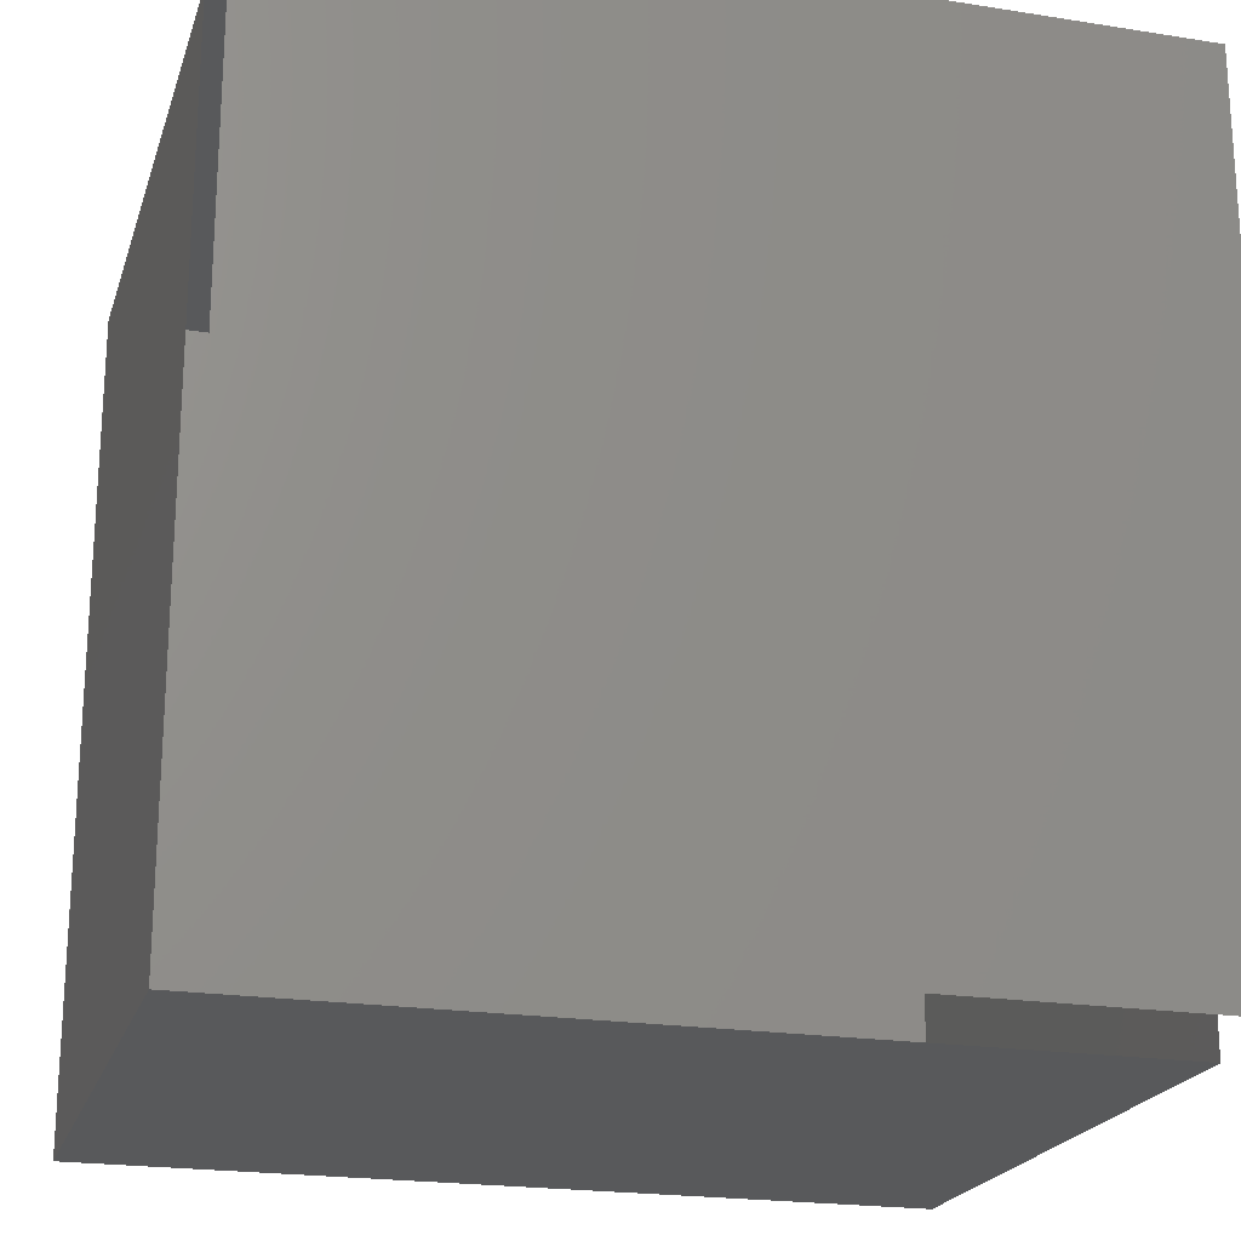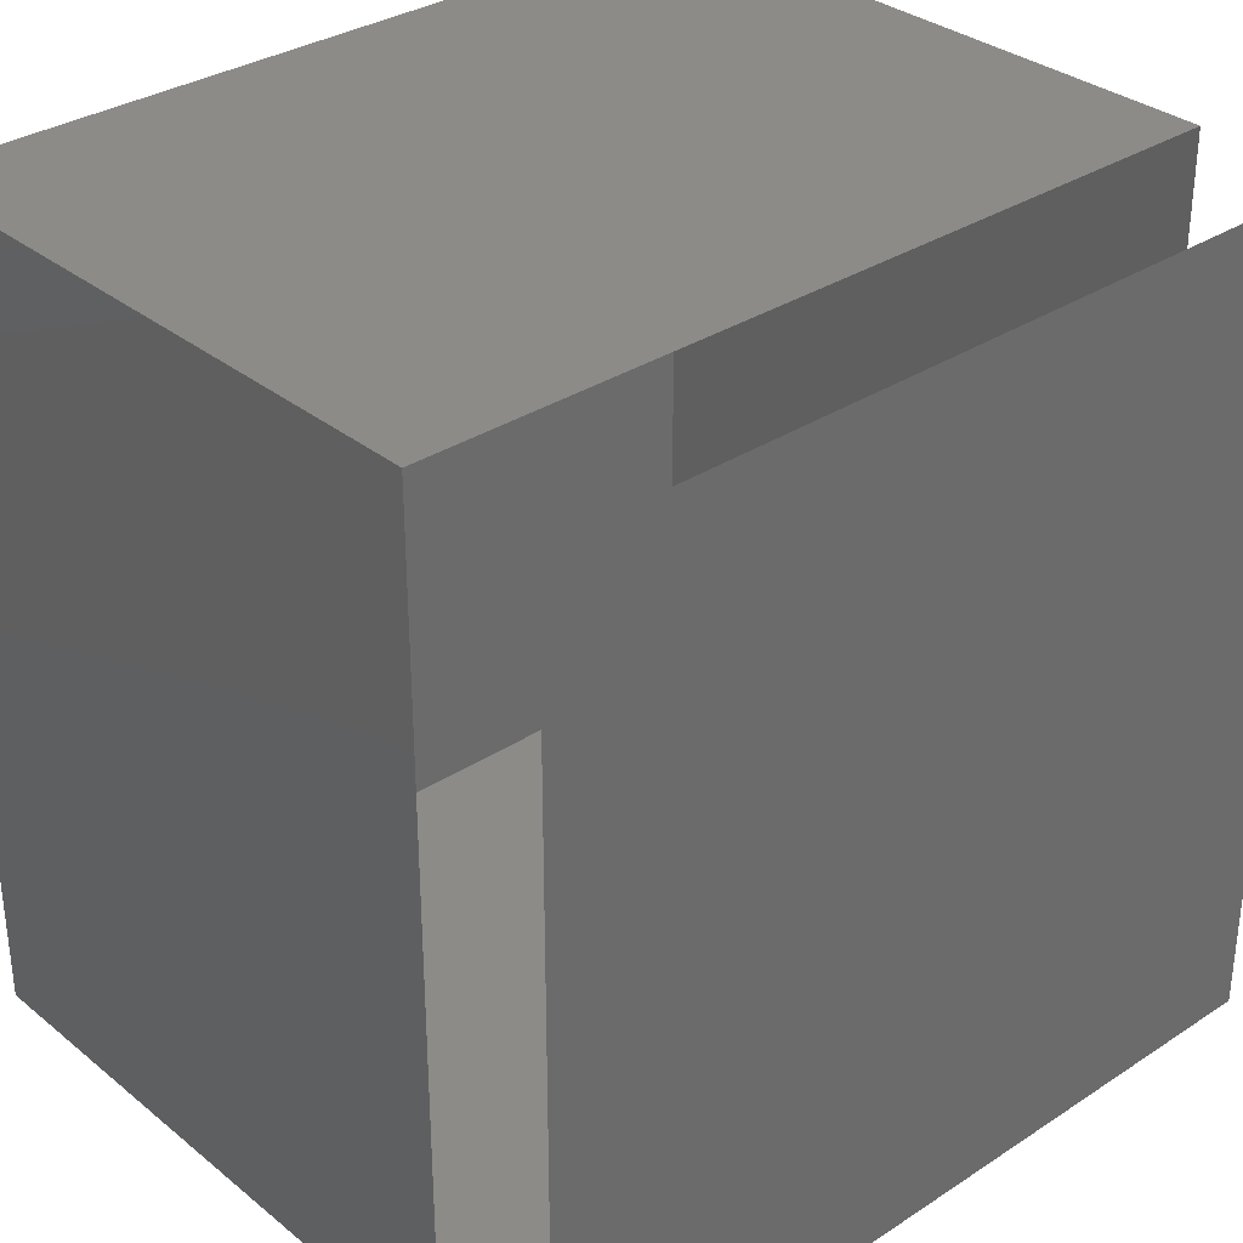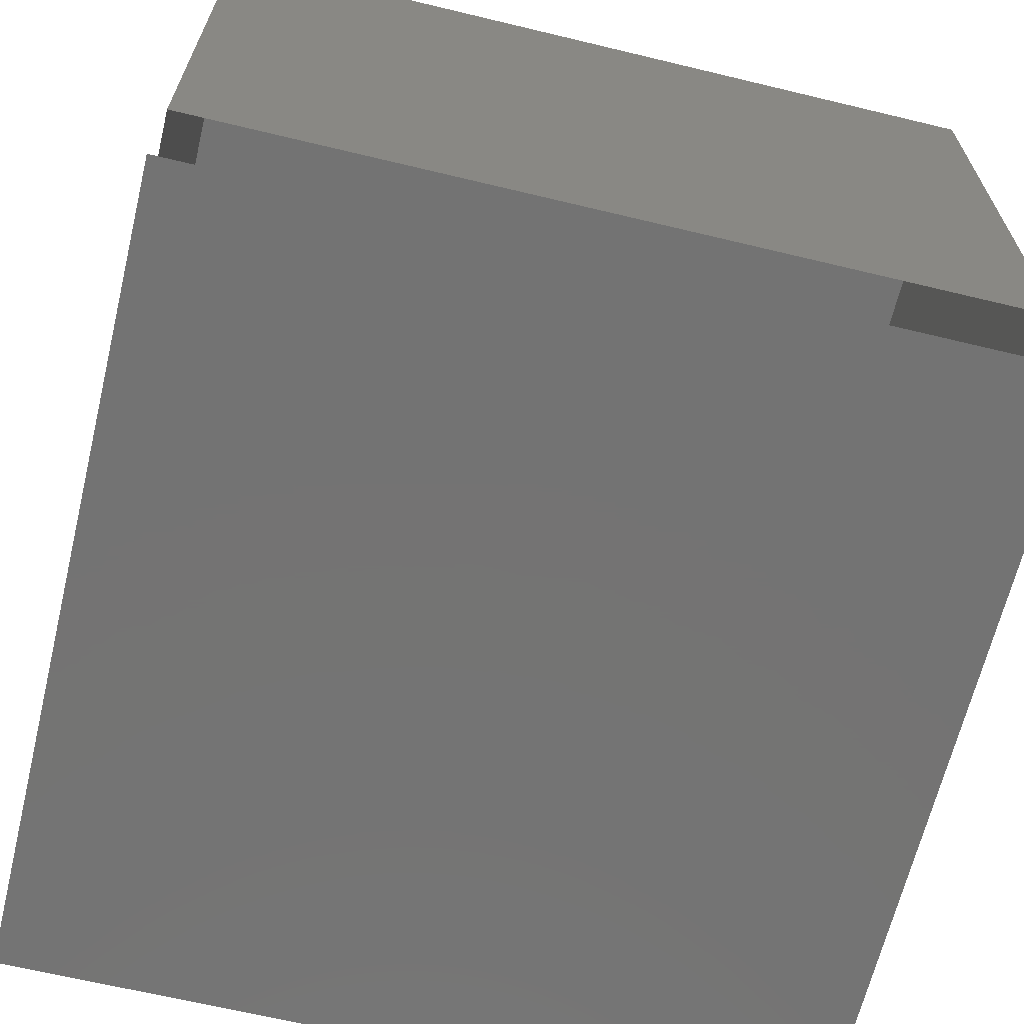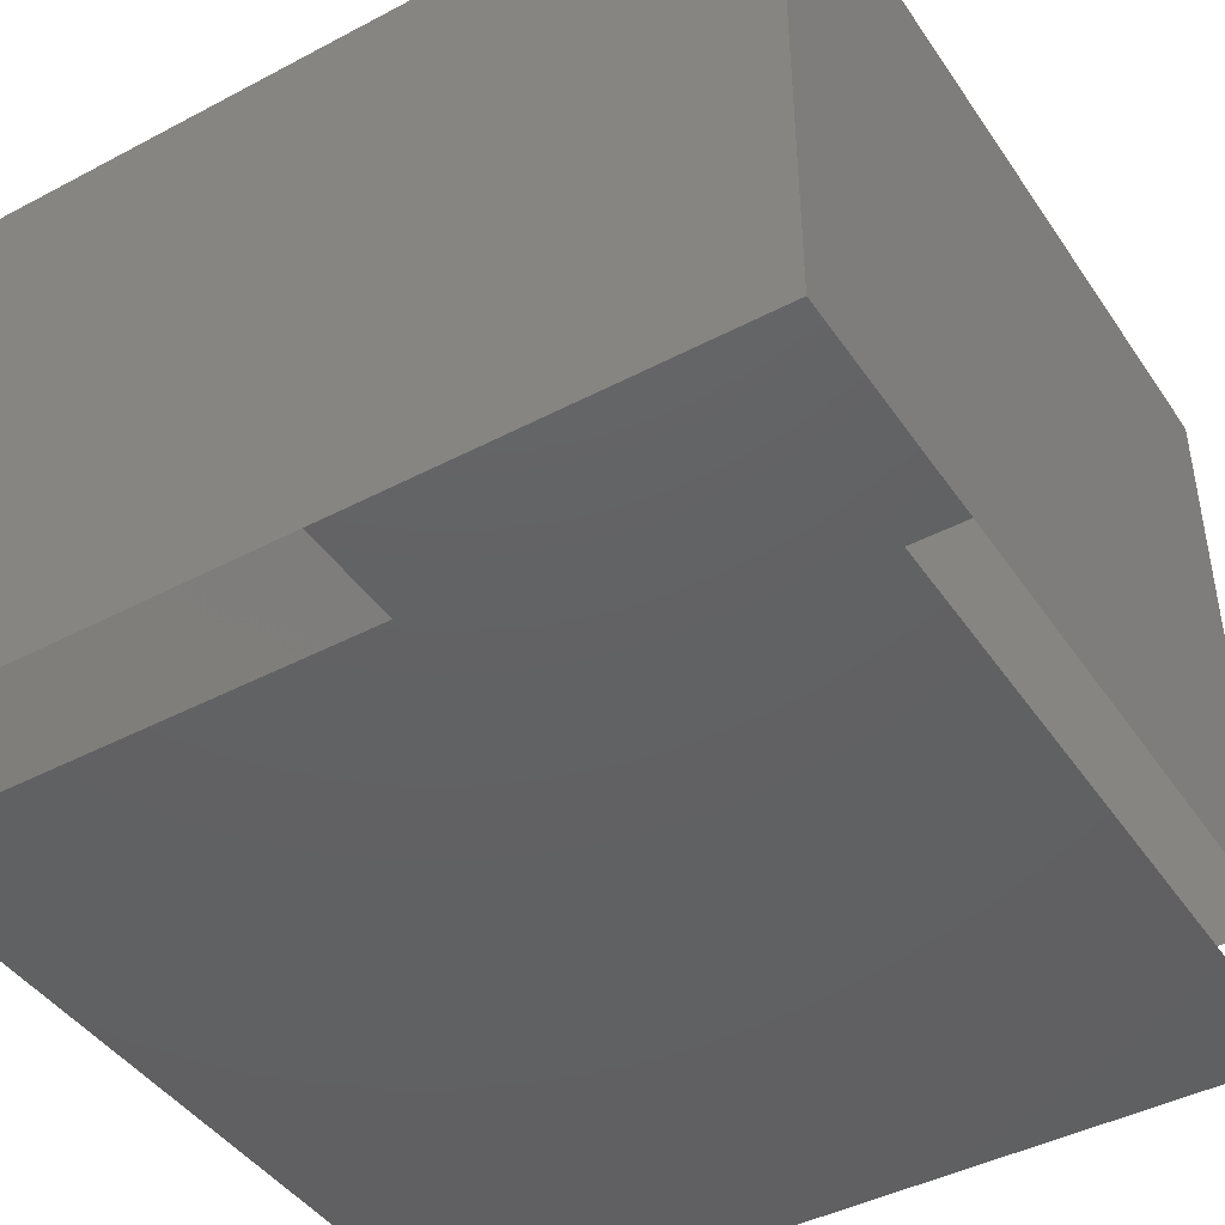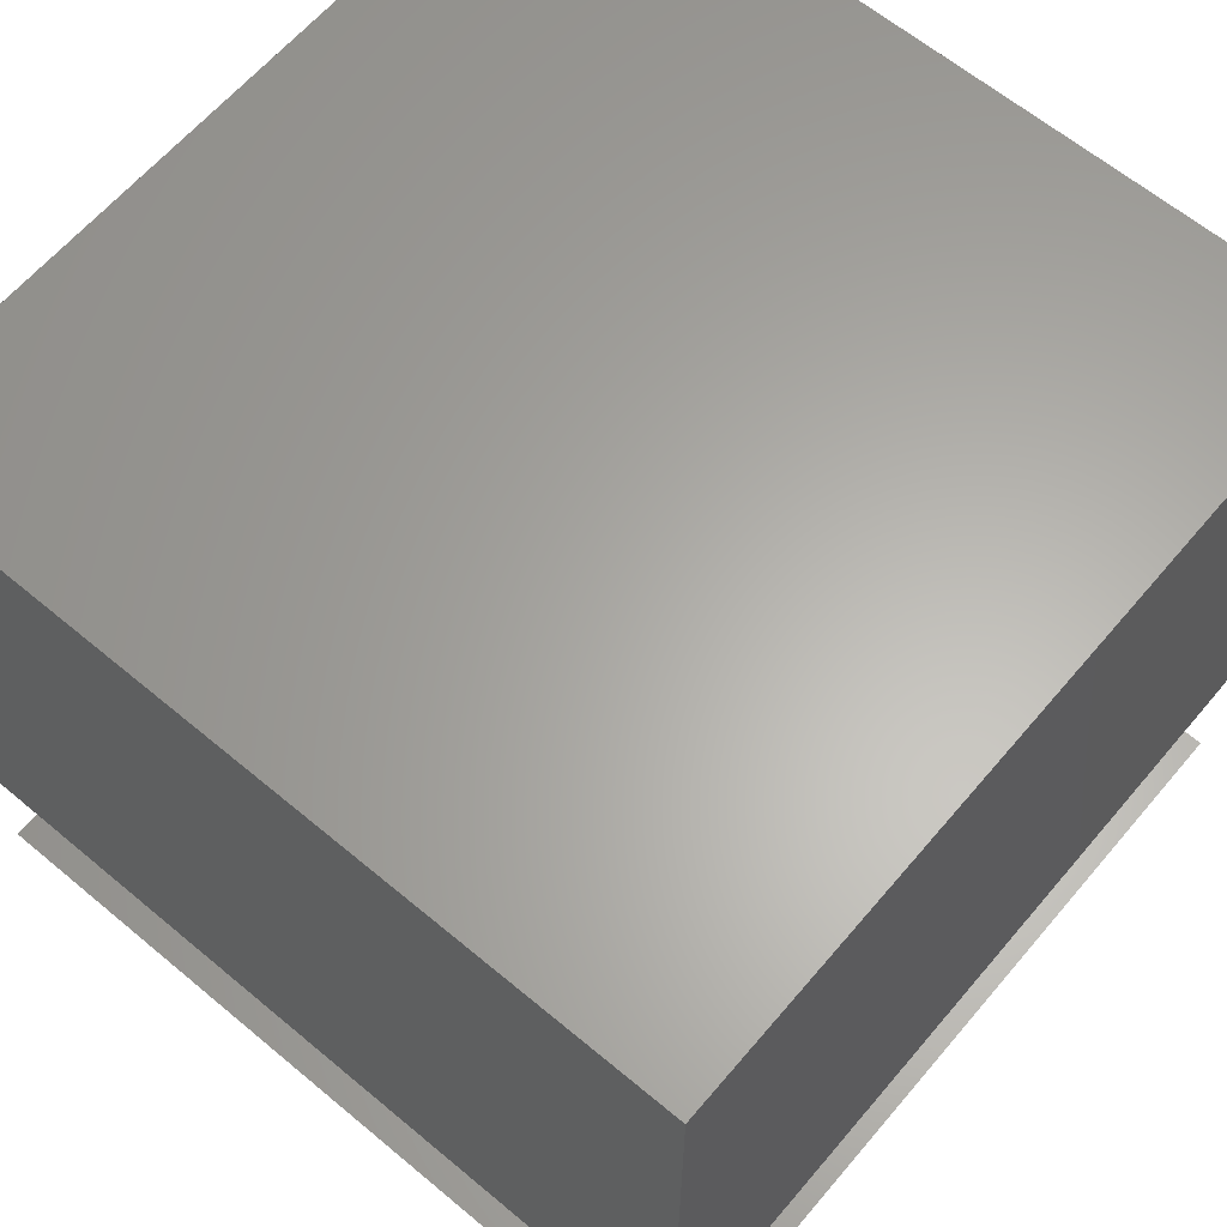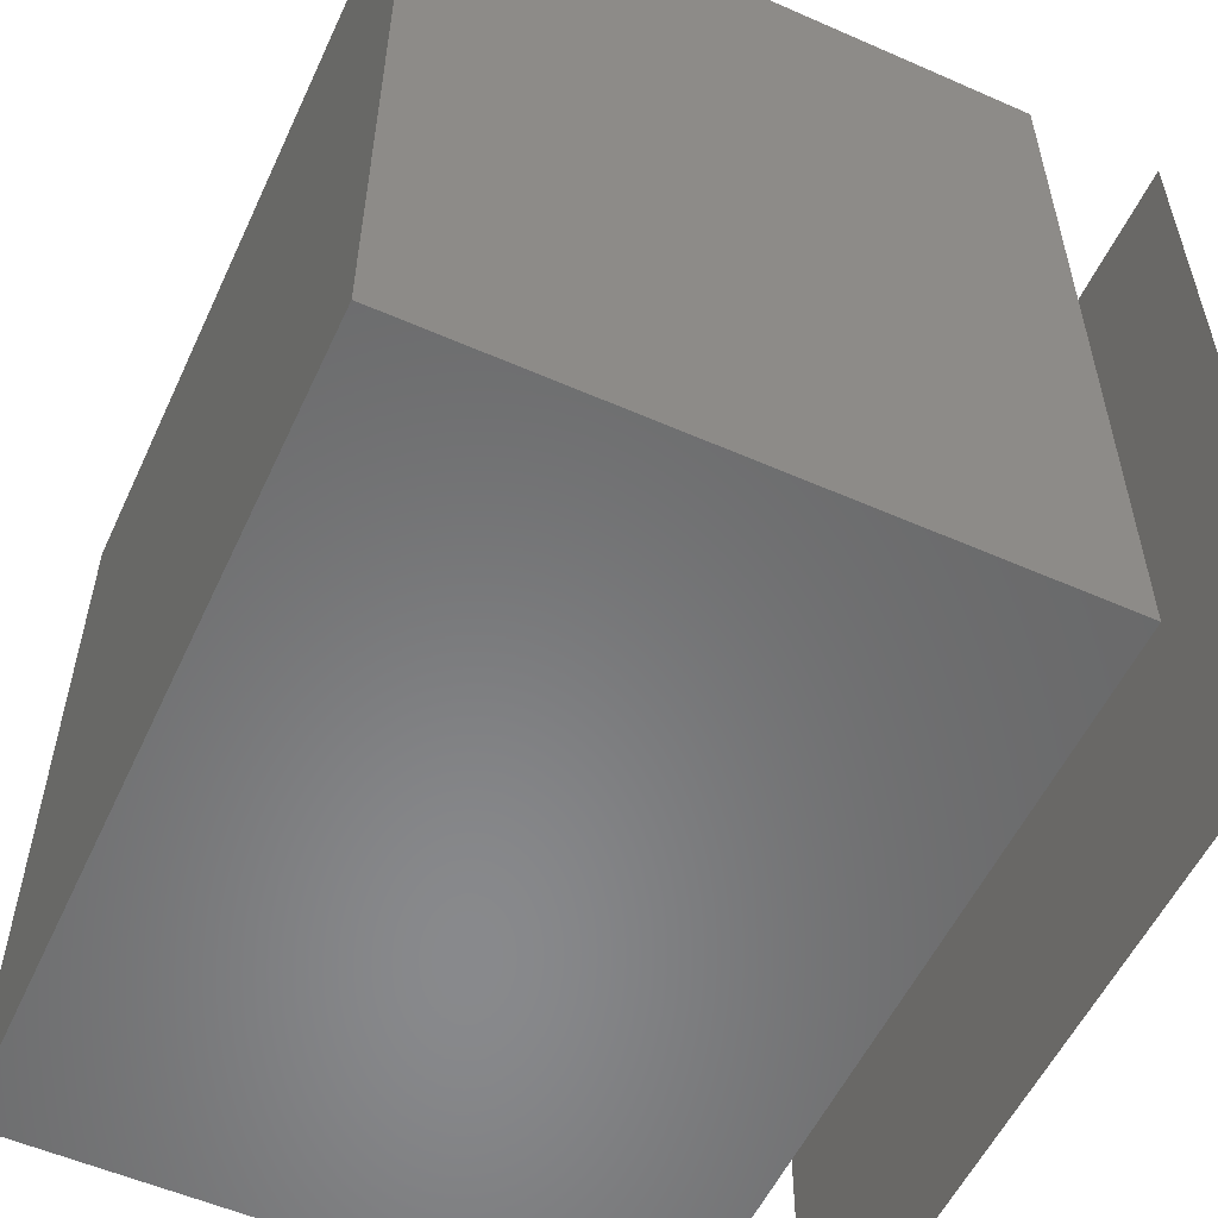
<metadata>
{"format":"stl","ext":"stl","renderer":"f3d","projection":"perspective","resolution":1024,"background":"white","views":[{"elev":-21.3,"azim":164.3,"up":"+Y"},{"elev":32.7,"azim":137.9,"up":"+Y"},{"elev":-65.7,"azim":166.4,"up":"+Z"},{"elev":-43.6,"azim":31.8,"up":"+Z"},{"elev":63.0,"azim":-49.8,"up":"+Z"},{"elev":-55.4,"azim":65.2,"up":"+Y"}]}
</metadata>
<code>
# stl→obj: 20 verts, 20 faces
v 11.64 28.72 2.543
v 11.64 28.87 2.543
v 11.64 28.87 2.768
v 11.64 28.72 2.768
v 11.64 28.57 2.543
v 11.64 28.57 2.768
v 11.79 28.57 2.543
v 11.79 28.57 2.768
v 11.94 28.57 2.543
v 11.94 28.57 2.768
v 11.94 28.72 2.543
v 11.94 28.72 2.768
v 11.94 28.87 2.543
v 11.94 28.87 2.768
v 11.79 28.87 2.543
v 11.79 28.87 2.768
v 11.94 28.57 2.493
v 11.64 28.57 2.493
v 11.64 28.87 2.493
v 11.94 28.87 2.493
f 1 2 3
f 1 3 4
f 5 1 4
f 5 4 6
f 7 5 6
f 7 6 8
f 9 7 8
f 9 8 10
f 11 9 10
f 11 10 12
f 13 11 12
f 13 12 14
f 15 13 14
f 15 14 16
f 2 15 16
f 2 16 3
f 10 14 3
f 10 3 6
f 17 18 19
f 17 19 20

</code>
